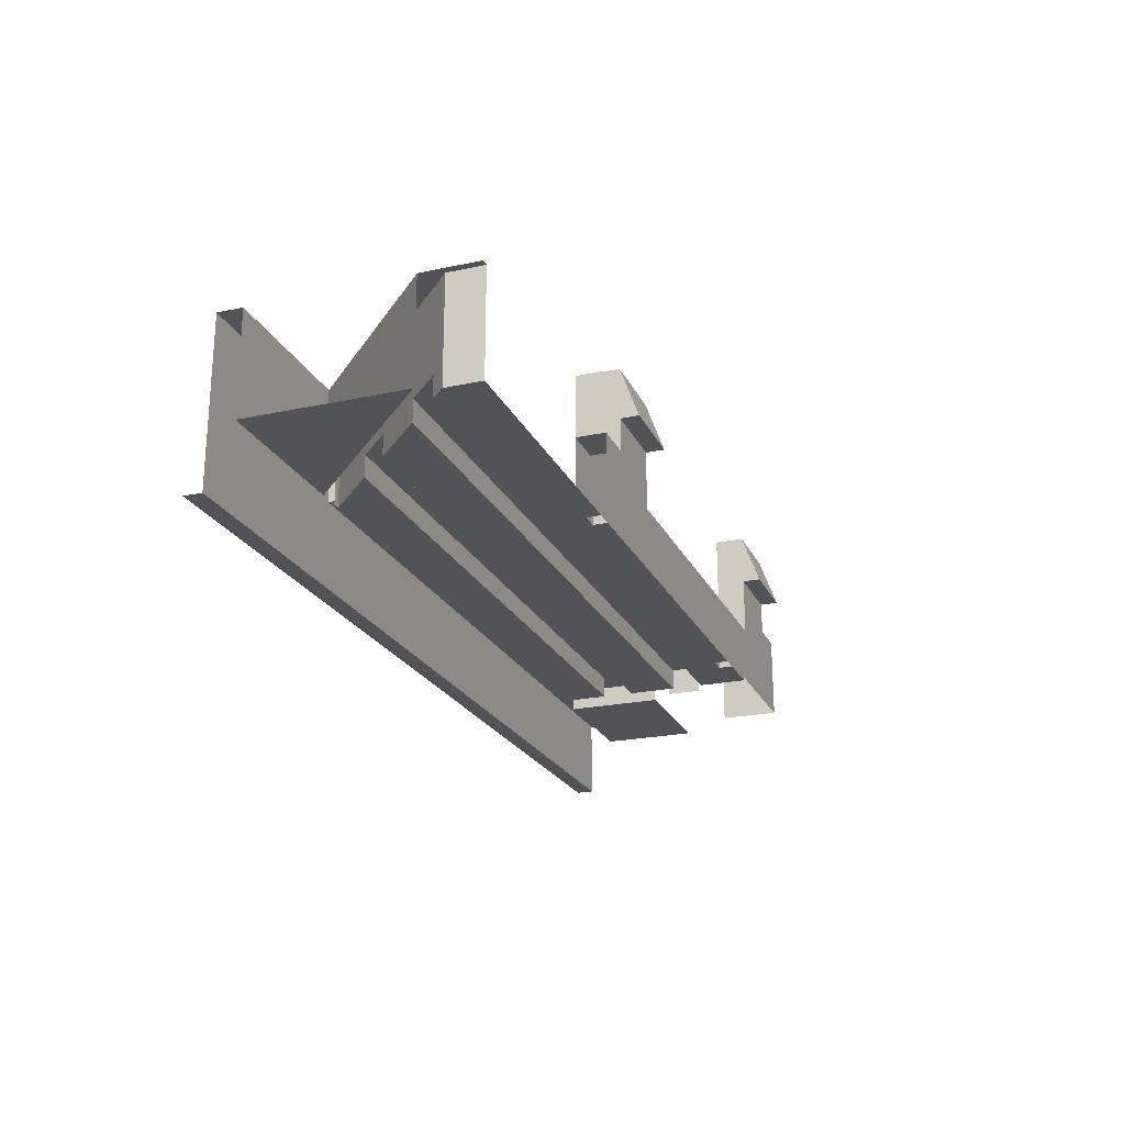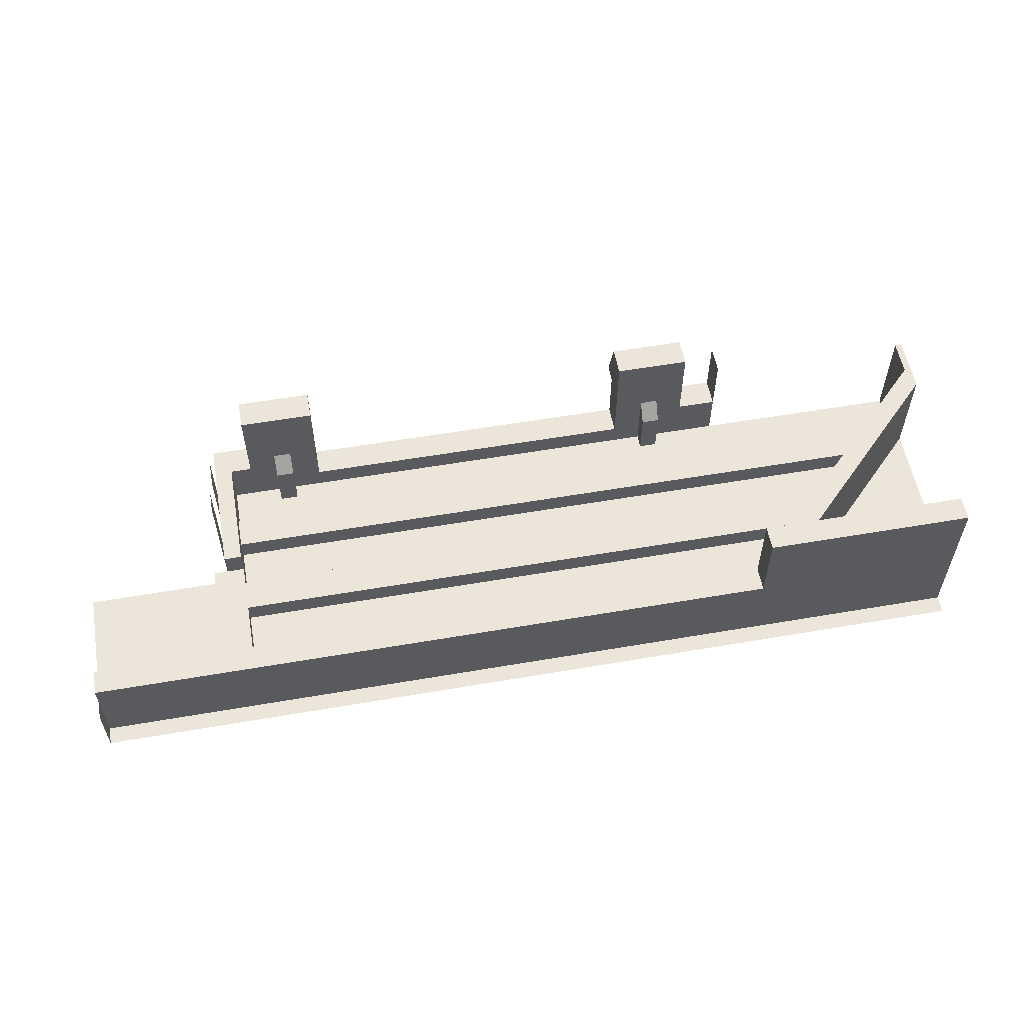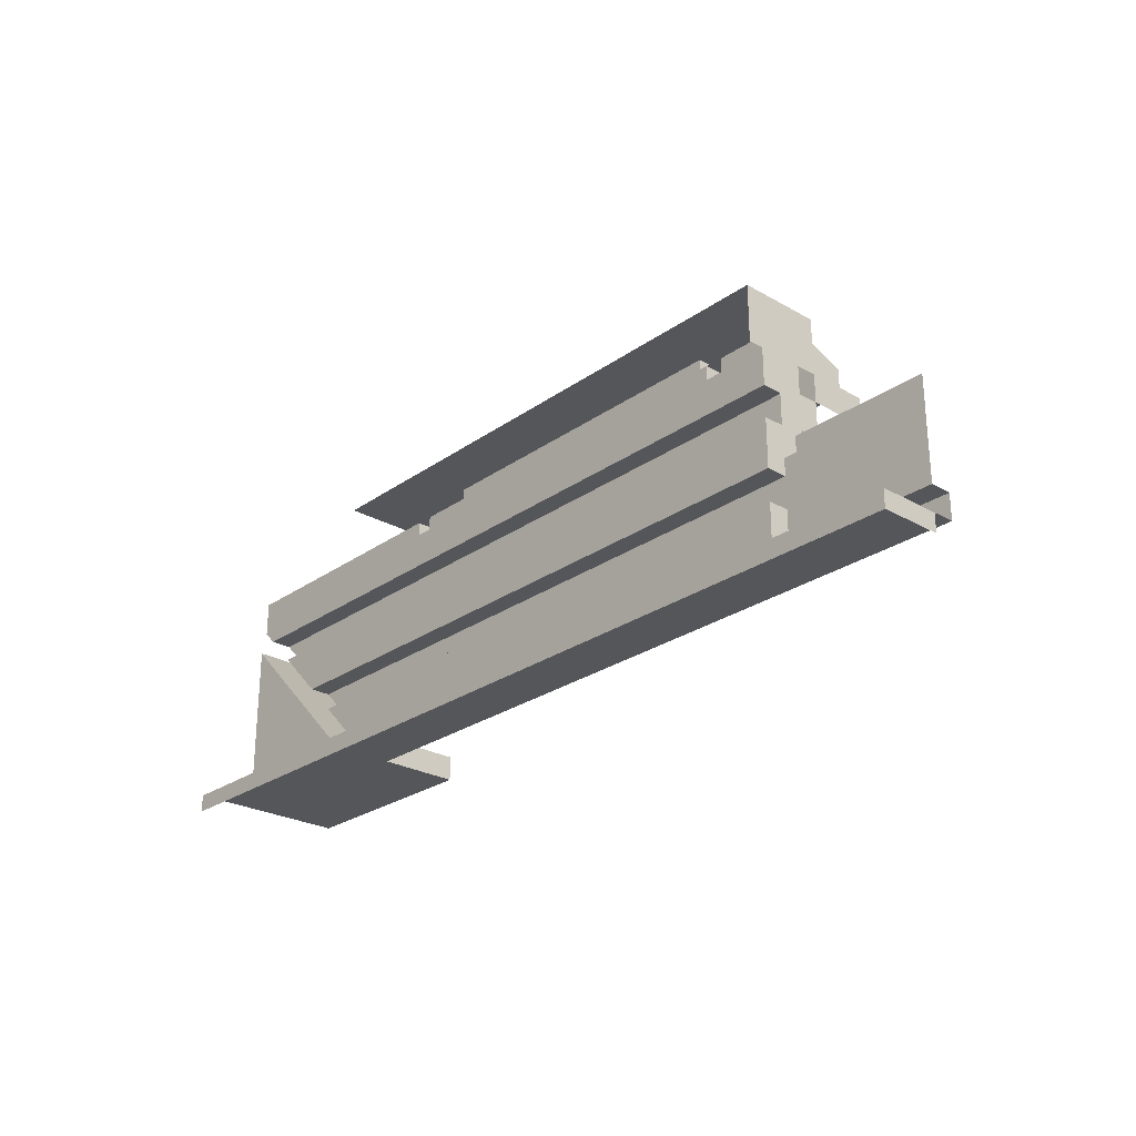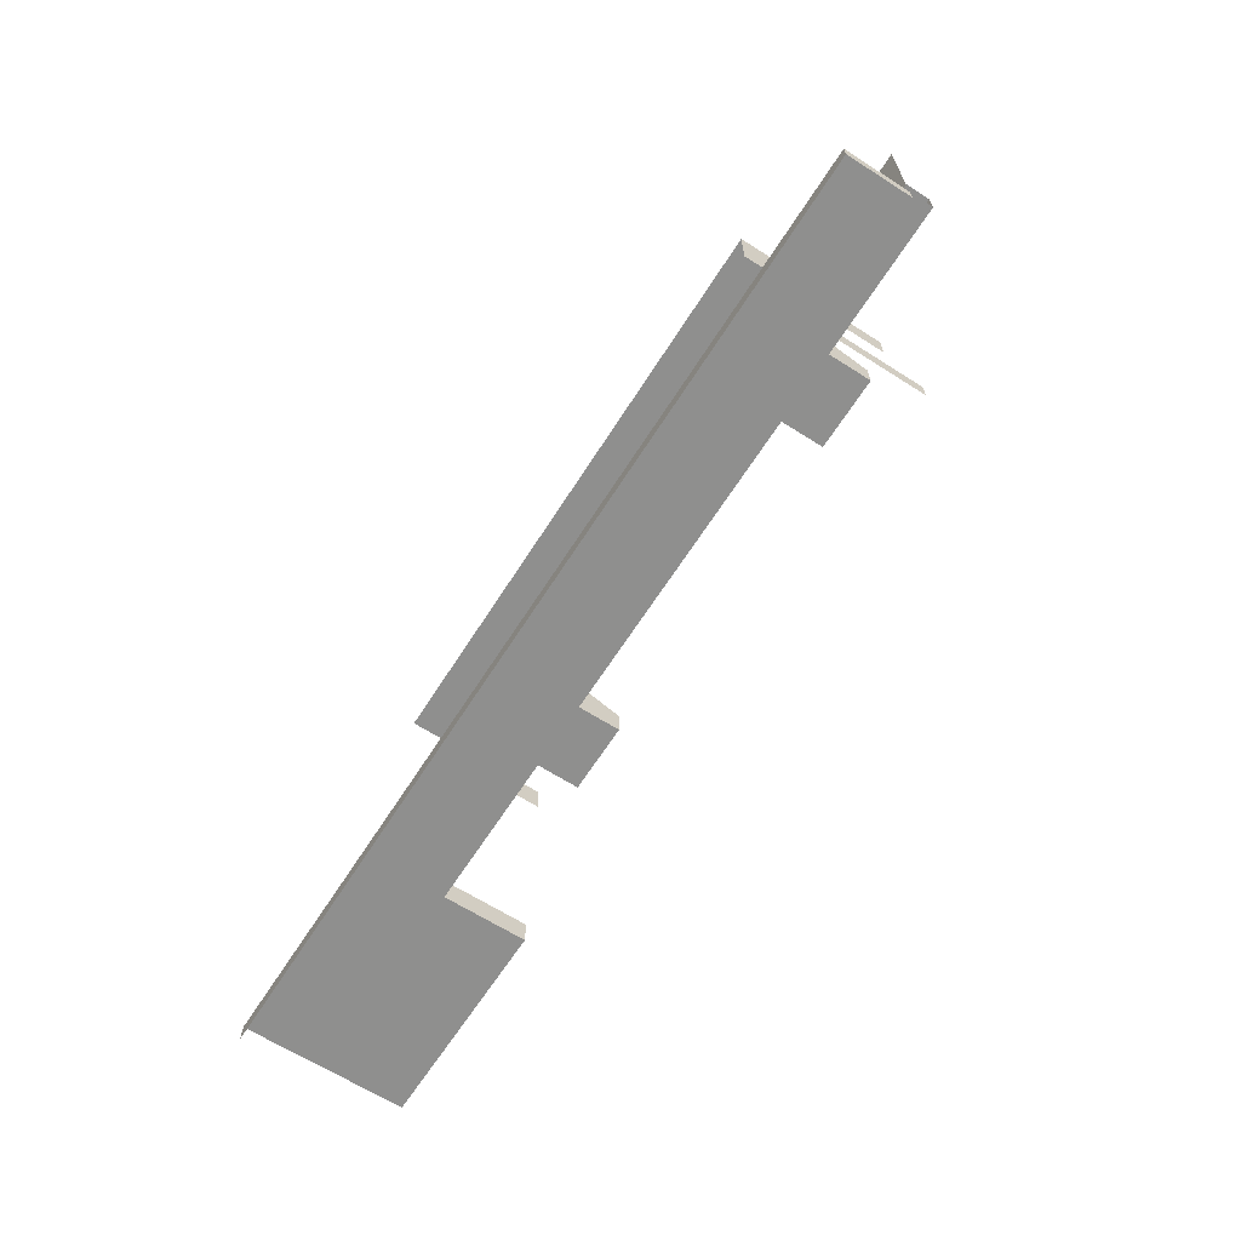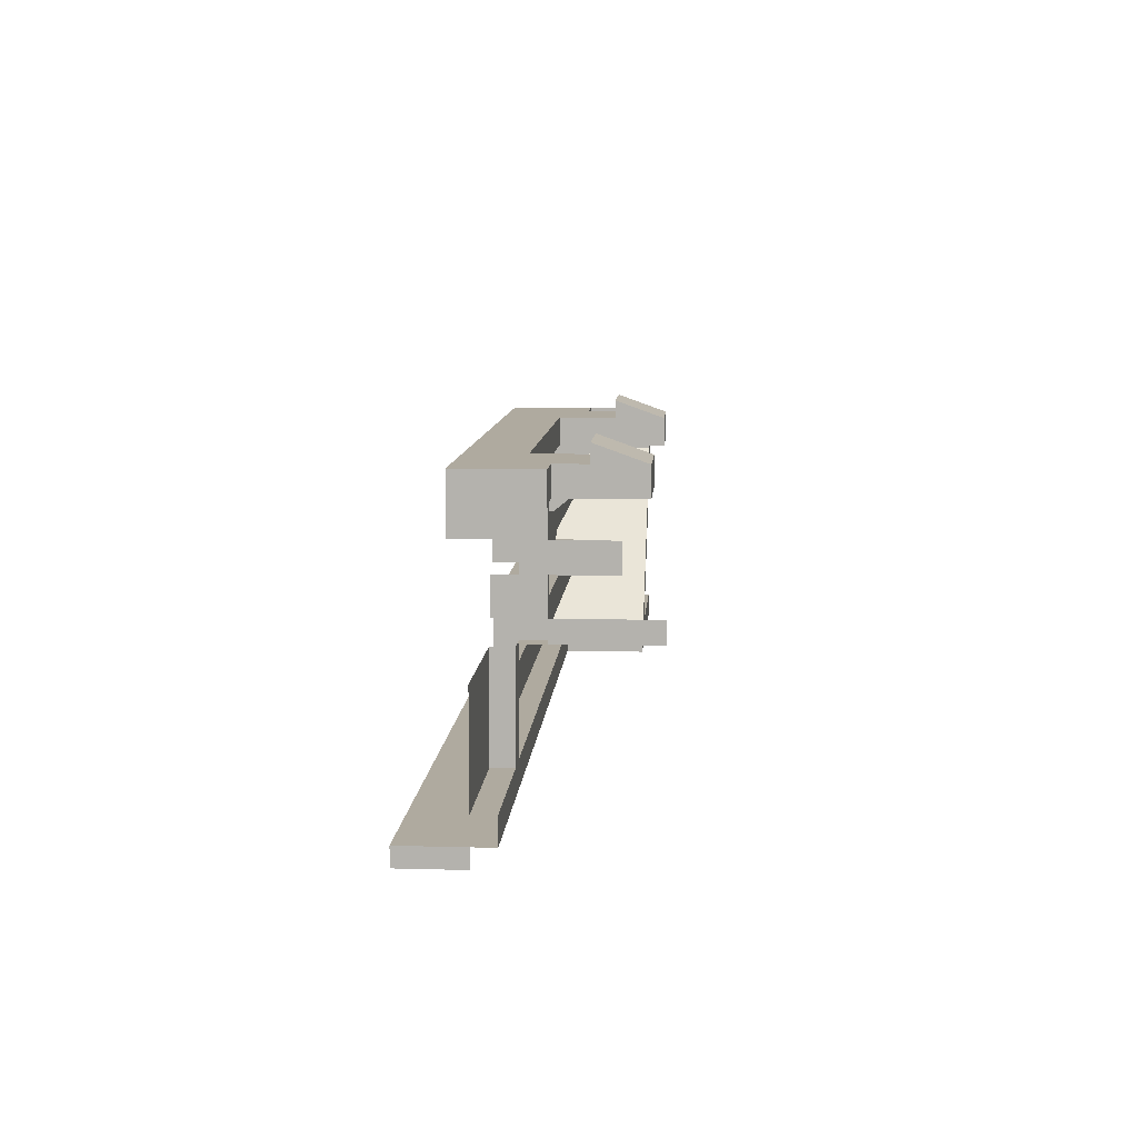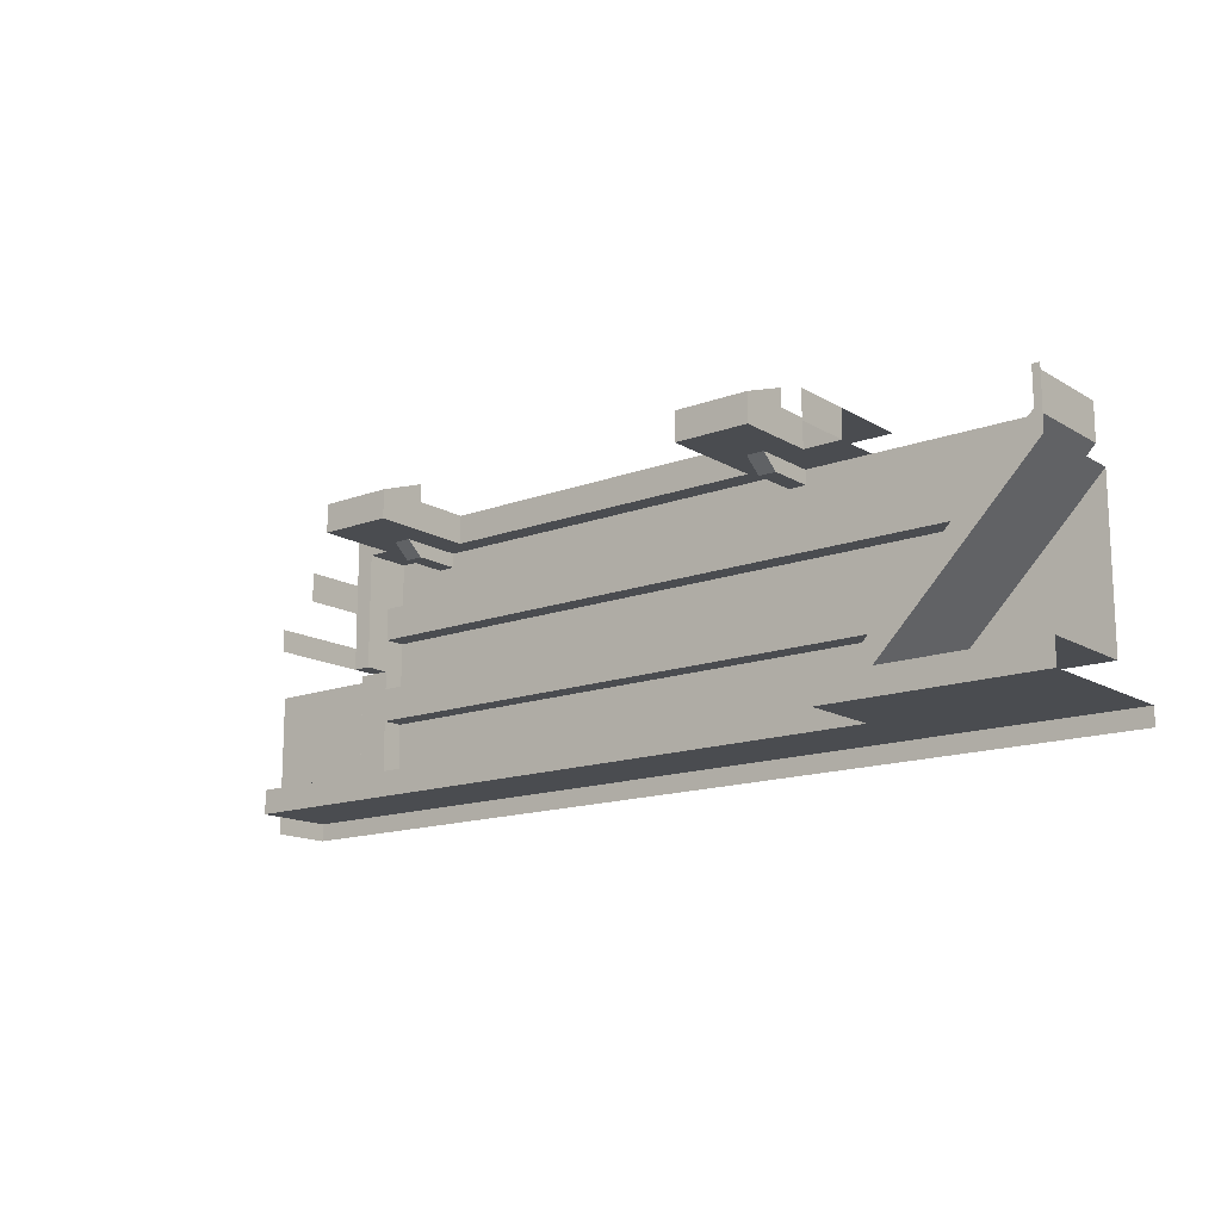
<metadata>
{"format":"obj","ext":"obj","renderer":"f3d","projection":"perspective","resolution":1024,"background":"white","views":[{"elev":-22.4,"azim":-69.8,"up":"+Y"},{"elev":56.3,"azim":169.8,"up":"+Y"},{"elev":-25.8,"azim":48.0,"up":"+Z"},{"elev":-65.2,"azim":57.4,"up":"+Z"},{"elev":9.5,"azim":94.1,"up":"+Z"},{"elev":-14.9,"azim":-141.4,"up":"+Z"}]}
</metadata>
<code>
v 1.6 0.25 0.3
v 0.5 0.25 1.4
v 0.5 0.25 0.3
v 2.275 0.8 2.125
v 2.275 0.8 2
v 2.275 1.15 2
v 2.8 1.15 2
v 2.8 0.8 2
v 2.8 0.8 2.125
v 5.2 0.8 2.125
v 5.2 0.8 2
v 5.2 1.15 2
v 5.725 1.15 2
v 5.725 0.8 2
v 5.725 0.8 2.125
v 0.5 -0.175 0.125
v 2 -0.175 0.125
v 2 0.975 0.125
v 0.5 0.975 0.125
v 0.5 0.975 1.4
v 0.55 0.975 1.55
v 0.55 0.975 1.8
v 0.5 0.975 1.8
v 0.5 0.975 1.4
v 1.6 0.975 0.3
v 1.8 0.975 0.3
v 0.55 0.975 1.55
v 0.5 0.25 1.4
v 1.6 0.25 0.3
v 1.6 0.975 0.3
v 0.5 0.975 1.4
v 0.55 0.25 1.55
v 0.55 0.25 1.8
v 0.55 0.975 1.8
v 0.55 0.975 1.55
v 0.55 0.25 1.8
v 0.55 0.25 1.55
v 2.475 0.25 1.55
v 2.475 0.25 1.8
v 0.65 0.25 1.45
v 0.55 0.25 1.55
v 0.55 0.975 1.55
v 0.65 0.975 1.45
v 0.65 0.25 1.45
v 5.875 0.25 1.45
v 5.875 0.25 1.55
v 0.55 0.25 1.55
v 0.65 0.4 1.45
v 5.875 0.4 1.45
v 5.875 0.25 1.45
v 0.65 0.25 1.45
v 0.875 0.4 1.225
v 5.875 0.4 1.225
v 5.875 0.4 1.45
v 0.65 0.4 1.45
v 0.875 0.4 1.225
v 0.65 0.4 1.45
v 0.65 0.975 1.45
v 0.875 0.975 1.225
v 0.875 0.4 1.225
v 0.875 0.25 1.225
v 5.875 0.25 1.225
v 5.875 0.4 1.225
v 1.225 0.25 0.875
v 5.875 0.25 0.875
v 5.875 0.25 1.225
v 0.875 0.25 1.225
v 1.225 0.25 0.875
v 0.875 0.25 1.225
v 0.875 0.975 1.225
v 1.225 0.975 0.875
v 1.225 0.25 0.875
v 1.225 0.4 0.875
v 5.875 0.4 0.875
v 5.875 0.25 0.875
v 1.225 0.4 0.875
v 1.225 0.975 0.875
v 1.45 0.975 0.65
v 1.45 0.4 0.65
v 1.225 0.4 0.875
v 1.45 0.4 0.65
v 5.875 0.4 0.65
v 5.875 0.4 0.875
v 1.45 0.25 0.65
v 5.875 0.25 0.65
v 5.875 0.4 0.65
v 1.45 0.4 0.65
v 1.6 0.25 0.3
v 0.5 0.25 0.3
v 0.5 0.975 0.3
v 1.6 0.975 0.3
v 1.8 0.25 0.3
v 1.45 0.25 0.65
v 1.45 0.975 0.65
v 1.8 0.975 0.3
v 2 0.575 1.8
v 2 0.575 2
v 2 1 2
v 2 1 1.8
v 2 0.575 1.8
v 2.275 0.575 1.8
v 2.275 0.575 2
v 2 0.575 2
v 2 0.575 2
v 2.275 0.575 2
v 2.275 0 2
v 2 0 2
v 2 0.975 0.3
v 0.5 0.975 0.3
v 0.5 0.975 0.125
v 2 0.975 0.125
v 2 0.25 1.8
v 5.875 0.25 1.8
v 5.875 0.4 1.8
v 2 0.4 1.8
v 2 0.25 0.3
v 1.75 0.25 0.3
v 1.75 0.975 0.3
v 2 0.975 0.3
v 2 0.4 0.125
v 7.05 0.4 0.125
v 7.05 0.4 0.3
v 2 0.4 0.3
v 2 0.4 0.125
v 2 0.4 0.3
v 2 0.975 0.3
v 2 0.975 0.125
v 2.275 0 2
v 2.275 0.8 2
v 2.8 0.8 2
v 2.8 0 2
v 2.275 0.575 1.8
v 2 0.575 1.8
v 2 0.4 1.8
v 2.275 0.4 1.8
v 2.275 0.8 2.125
v 2.275 1.15 2
v 2.8 1.15 2
v 2.8 0.8 2.125
v 2.275 0.8 2.125
v 2.8 0.8 2.125
v 2.8 0.8 2
v 2.275 0.8 2
v 2.275 1.15 1.8
v 2.275 1.15 2
v 2.275 0.575 2
v 2.275 0.575 1.8
v 2.275 1.15 1.8
v 2.275 0.4 1.8
v 2.8 0.4 1.8
v 2.8 1.15 1.8
v 2.275 1.15 1.8
v 2.8 1.15 1.8
v 2.8 1.15 2
v 2.275 1.15 2
v 2.475 0.7 1.8
v 2.475 0.575 1.7
v 2.6 0.575 1.7
v 2.6 0.7 1.8
v 2.475 0.25 1.7
v 2.6 0.25 1.7
v 2.6 0.575 1.7
v 2.475 0.575 1.7
v 2.475 0.25 1.8
v 2.475 0.25 1.7
v 2.475 0.575 1.7
v 2.475 0.7 1.8
v 2.6 0.25 1.7
v 2.475 0.25 1.7
v 2.475 0.25 1.55
v 2.6 0.25 1.55
v 2.6 0.25 1.8
v 2.6 0.7 1.8
v 2.6 0.575 1.7
v 2.6 0.25 1.7
v 2.6 0.25 1.8
v 2.6 0.25 1.55
v 5.4 0.25 1.55
v 5.4 0.25 1.8
v 2.8 0.4 1.8
v 5.2 0.4 1.8
v 5.2 0.4 2
v 2.8 0.4 2
v 2.8 0.4 1.8
v 2.8 0.4 2
v 2.8 1.15 2
v 2.8 1.15 1.8
v 5.2 0 2
v 5.2 0.8 2
v 5.725 0.8 2
v 5.725 0 2
v 5.2 0 2
v 2.8 0 2
v 2.8 0.4 2
v 5.2 0.4 2
v 5.2 0.8 2.125
v 5.2 1.15 2
v 5.725 1.15 2
v 5.725 0.8 2.125
v 5.2 0.8 2.125
v 5.725 0.8 2.125
v 5.725 0.8 2
v 5.2 0.8 2
v 5.2 1.15 1.8
v 5.2 1.15 2
v 5.2 0.4 2
v 5.2 0.4 1.8
v 5.2 1.15 1.8
v 5.2 0.4 1.8
v 5.725 0.4 1.8
v 5.725 1.15 1.8
v 5.2 1.15 1.8
v 5.725 1.15 1.8
v 5.725 1.15 2
v 5.2 1.15 2
v 5.4 0.7 1.8
v 5.4 0.575 1.7
v 5.525 0.575 1.7
v 5.525 0.7 1.8
v 5.4 0.25 1.7
v 5.525 0.25 1.7
v 5.525 0.575 1.7
v 5.4 0.575 1.7
v 5.4 0.25 1.8
v 5.4 0.25 1.7
v 5.4 0.575 1.7
v 5.4 0.7 1.8
v 5.525 0.25 1.7
v 5.4 0.25 1.7
v 5.4 0.25 1.55
v 5.525 0.25 1.55
v 5.525 0.25 1.8
v 5.525 0.7 1.8
v 5.525 0.575 1.7
v 5.525 0.25 1.7
v 5.525 0.25 1.8
v 5.525 0.25 1.55
v 5.875 0.25 1.55
v 5.875 0.25 1.8
v 5.725 0.575 1.8
v 5.725 0.575 2
v 5.725 1.15 2
v 5.725 1.15 1.8
v 5.725 0.575 1.8
v 5.875 0.575 1.8
v 6 0.575 2
v 5.725 0.575 2
v 5.875 0.575 1
v 5.875 0.575 1.45
v 5.875 0.4 1.45
v 5.875 0.4 1
v 5.875 0.575 1.8
v 5.725 0.575 1.8
v 5.725 0.4 1.8
v 5.875 0.4 1.8
v 5.875 0.575 1.8
v 5.875 0.25 1.8
v 5.875 0.25 1.45
v 5.875 0.575 1.45
v 5.875 0.25 0.3
v 5.875 0.25 0.65
v 1.45 0.25 0.65
v 1.8 0.25 0.3
v 5.875 0.25 0.3
v 2 0.25 0.3
v 2 0.4 0.3
v 5.875 0.4 0.3
v 5.875 0.4 0.875
v 5.875 0.4 1.225
v 5.875 0.25 1.225
v 5.875 0.25 0.875
v 5.875 0.4 0.3
v 5.875 0.4 0.65
v 5.875 0.25 0.65
v 5.875 0.25 0.3
v 6 0.575 1
v 6 0.575 2
v 5.875 0.575 1.8
v 5.875 0.575 1
v 6 0.575 1
v 6 1.25 1
v 6 1.25 1.15
v 6 0.575 1.15
v 6 0.575 1.15
v 6 0.25 1.15
v 6 0.25 1.4
v 6 0.575 1.4
v 6 0.575 1.6
v 6 0 1.6
v 6 0 2
v 6 0.575 2
v 6 0.575 1.6
v 6 0.575 1.4
v 6 1 1.4
v 6 1 1.6
v 6 0.575 2
v 6 0 2
v 5.725 0 2
v 5.725 0.575 2
v 6 0.4 1
v 6 0.575 1
v 5.875 0.575 1
v 5.875 0.4 1
v 6.1 0.25 0.3
v 7.05 0.25 0.3
v 7.05 0.25 1
v 6.1 0.25 1
v 6.1 0.4 0.3
v 6.1 0.25 0.3
v 6.1 0.25 1
v 6.1 0.4 1
v 6.1 0.4 0.3
v 6.1 0.4 1
v 5.875 0.4 1
v 5.875 0.4 0.3
v 6.1 0.4 0.3
v 7.05 0.4 0.3
v 7.05 0.25 0.3
v 6.1 0.25 0.3
v 7.05 -0.175 0
v 7.05 -0.175 0.125
v 0.5 -0.175 0.125
v 0.5 -0.175 0
v 7.05 -0.175 0
v 7.05 0.25 0
v 7.05 0.25 0.125
v 7.05 -0.175 0.125
v 7.05 0.4 0.125
v 2 0.4 0.125
v 2 -0.175 0.125
v 7.05 -0.175 0.125
g mesh6909659
f 1 3 2
f 4 6 5
f 7 9 8
f 10 12 11
f 13 15 14
g mesh6909660
f 16 18 17
f 18 16 19
f 20 22 21
f 22 20 23
f 24 26 25
f 26 24 27
f 28 30 29
f 30 28 31
f 32 34 33
f 34 32 35
f 36 38 37
f 38 36 39
f 40 42 41
f 42 40 43
f 44 46 45
f 46 44 47
f 48 50 49
f 50 48 51
f 52 54 53
f 54 52 55
f 56 58 57
f 58 56 59
f 60 62 61
f 62 60 63
f 64 66 65
f 66 64 67
f 68 70 69
f 70 68 71
f 72 74 73
f 74 72 75
f 76 78 77
f 78 76 79
f 80 82 81
f 82 80 83
f 84 86 85
f 86 84 87
f 88 90 89
f 90 88 91
f 92 94 93
f 94 92 95
f 96 98 97
f 98 96 99
f 100 102 101
f 102 100 103
f 104 106 105
f 106 104 107
f 108 110 109
f 110 108 111
f 112 114 113
f 114 112 115
f 116 118 117
f 118 116 119
f 120 122 121
f 122 120 123
f 124 126 125
f 126 124 127
f 128 130 129
f 130 128 131
f 132 134 133
f 134 132 135
f 136 138 137
f 138 136 139
f 140 142 141
f 142 140 143
f 144 146 145
f 146 144 147
f 148 150 149
f 150 148 151
f 152 154 153
f 154 152 155
f 156 158 157
f 158 156 159
f 160 162 161
f 162 160 163
f 164 166 165
f 166 164 167
f 168 170 169
f 170 168 171
f 172 174 173
f 174 172 175
f 176 178 177
f 178 176 179
f 180 182 181
f 182 180 183
f 184 186 185
f 186 184 187
g mesh6909661
f 188 190 189
f 190 188 191
f 192 194 193
f 194 192 195
f 196 198 197
f 198 196 199
f 200 202 201
f 202 200 203
f 204 206 205
f 206 204 207
f 208 210 209
f 210 208 211
f 212 214 213
f 214 212 215
f 216 218 217
f 218 216 219
f 220 222 221
f 222 220 223
f 224 226 225
f 226 224 227
f 228 230 229
f 230 228 231
f 232 234 233
f 234 232 235
f 236 238 237
f 238 236 239
f 240 242 241
f 242 240 243
f 244 246 245
f 246 244 247
f 248 250 249
f 250 248 251
f 252 254 253
f 254 252 255
f 256 258 257
f 258 256 259
f 260 262 261
f 262 260 263
f 264 266 265
f 266 264 267
f 268 270 269
f 270 268 271
f 272 274 273
f 274 272 275
f 276 278 277
f 278 276 279
f 280 282 281
f 282 280 283
f 284 286 285
f 286 284 287
f 288 290 289
f 290 288 291
f 292 294 293
f 294 292 295
f 296 298 297
f 298 296 299
f 300 302 301
f 302 300 303
f 304 306 305
f 306 304 307
f 308 310 309
f 310 308 311
f 312 314 313
f 314 312 315
f 316 318 317
f 318 316 319
f 320 322 321
f 322 320 323
f 324 326 325
f 326 324 327
f 328 330 329
f 330 328 331

</code>
